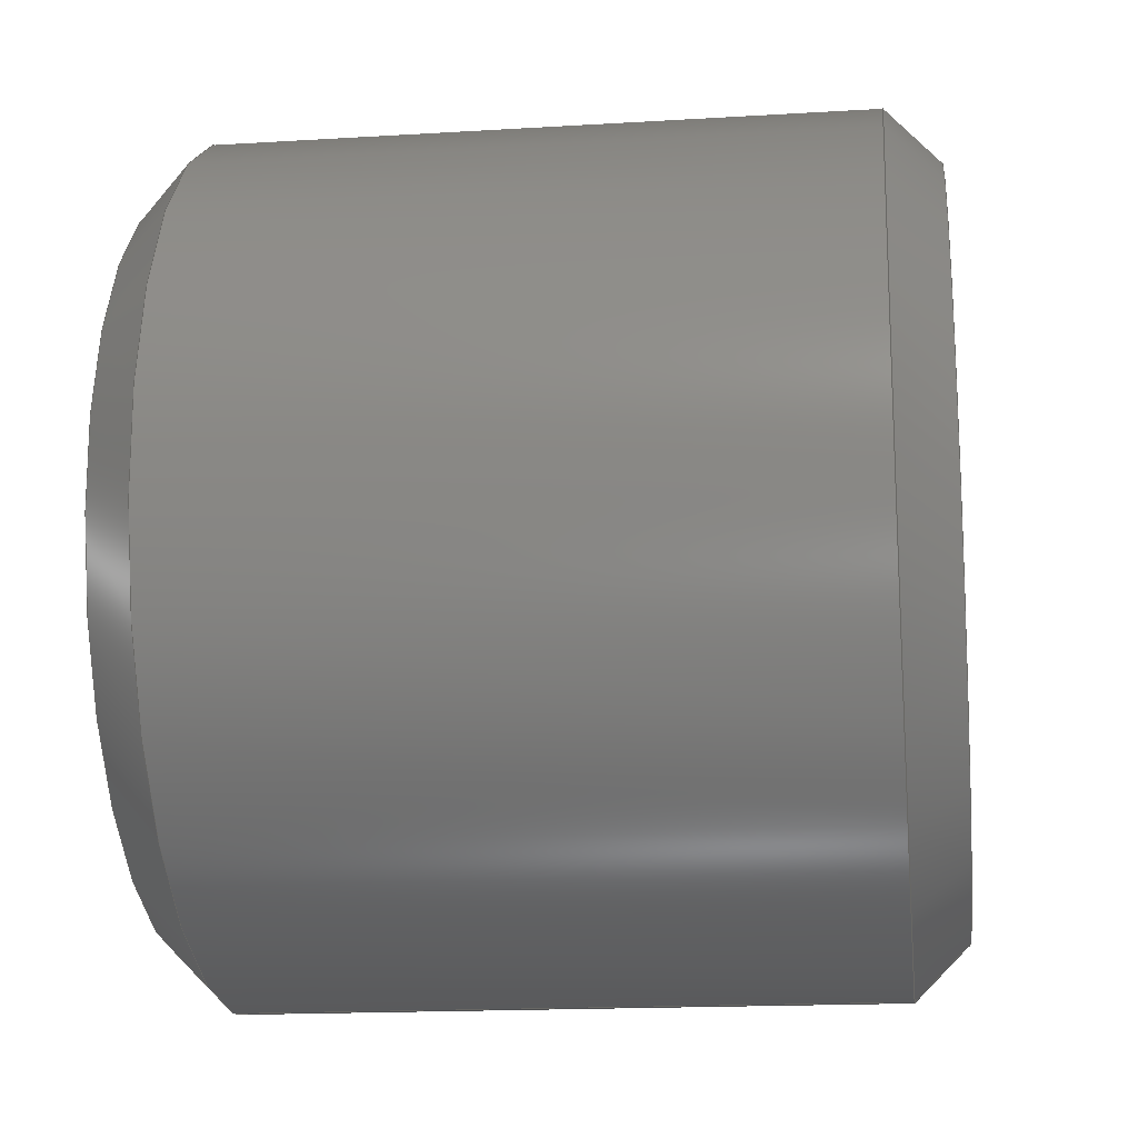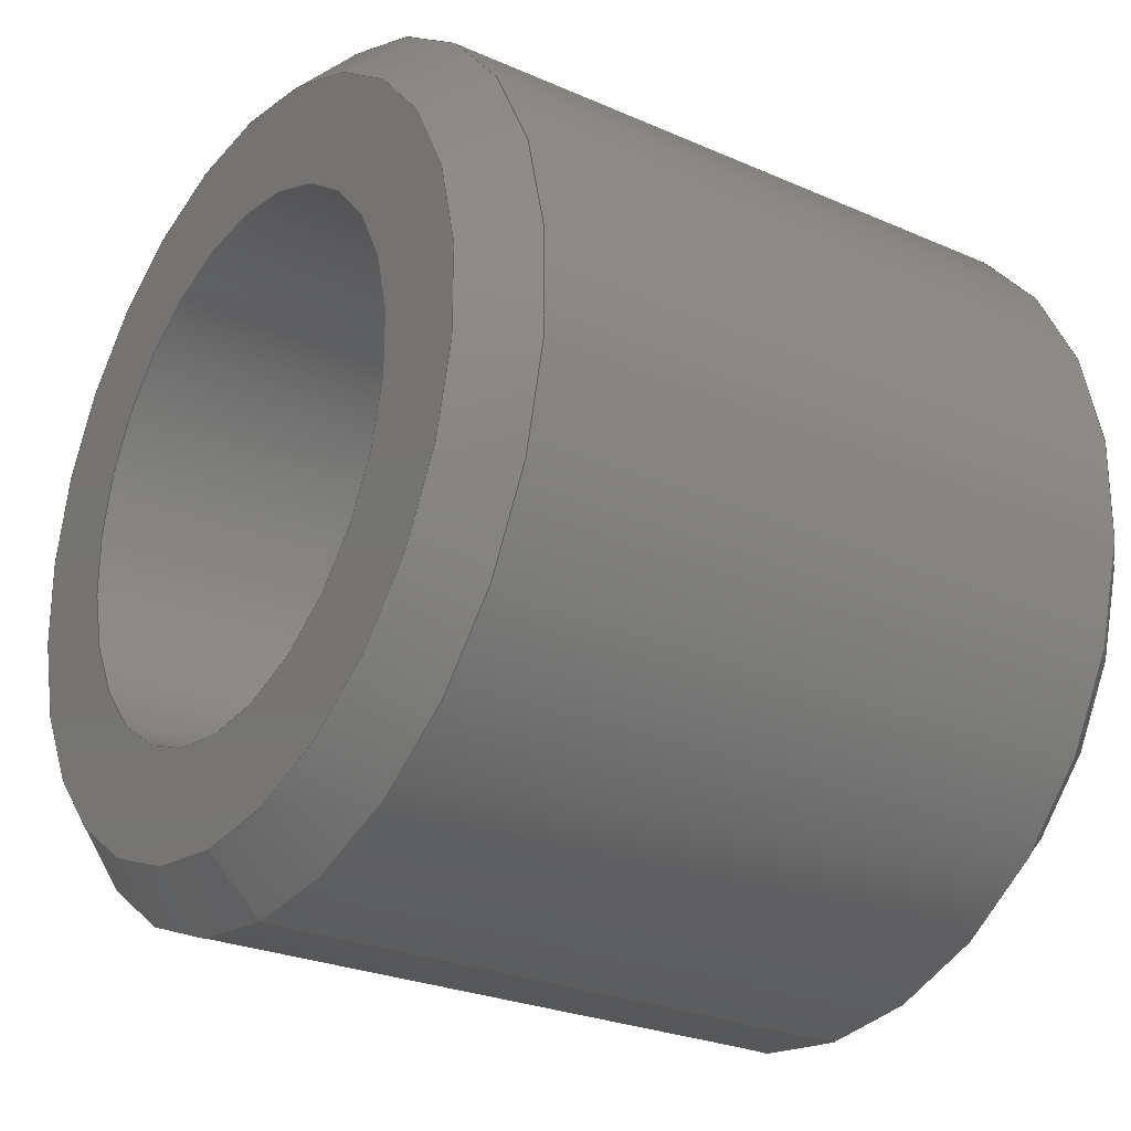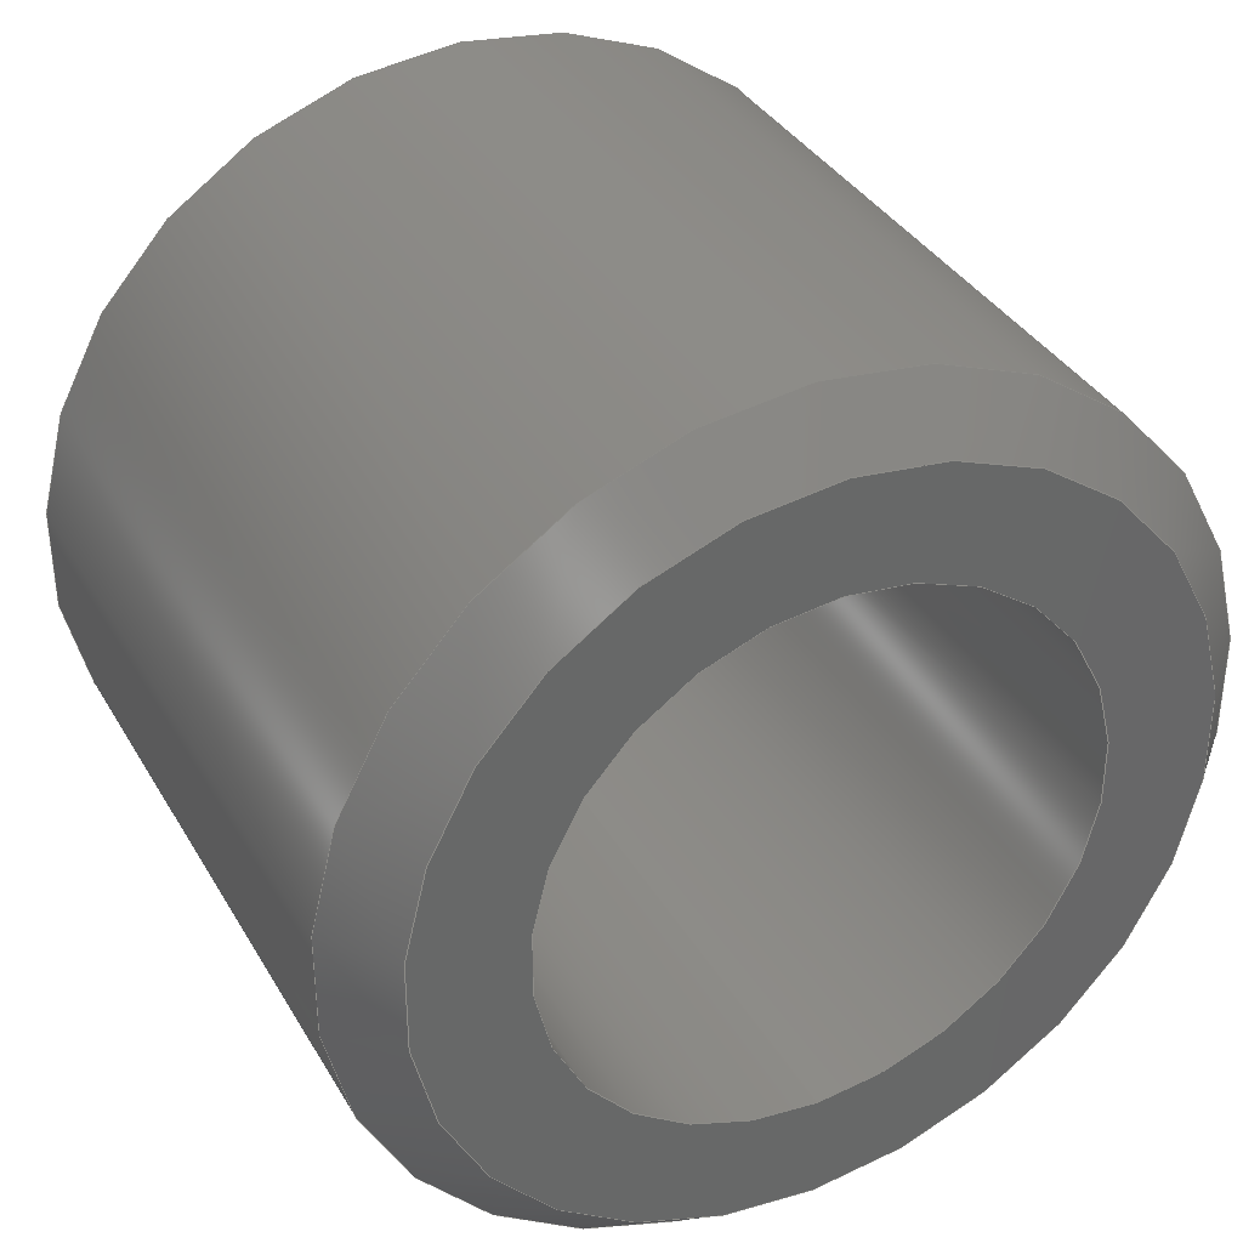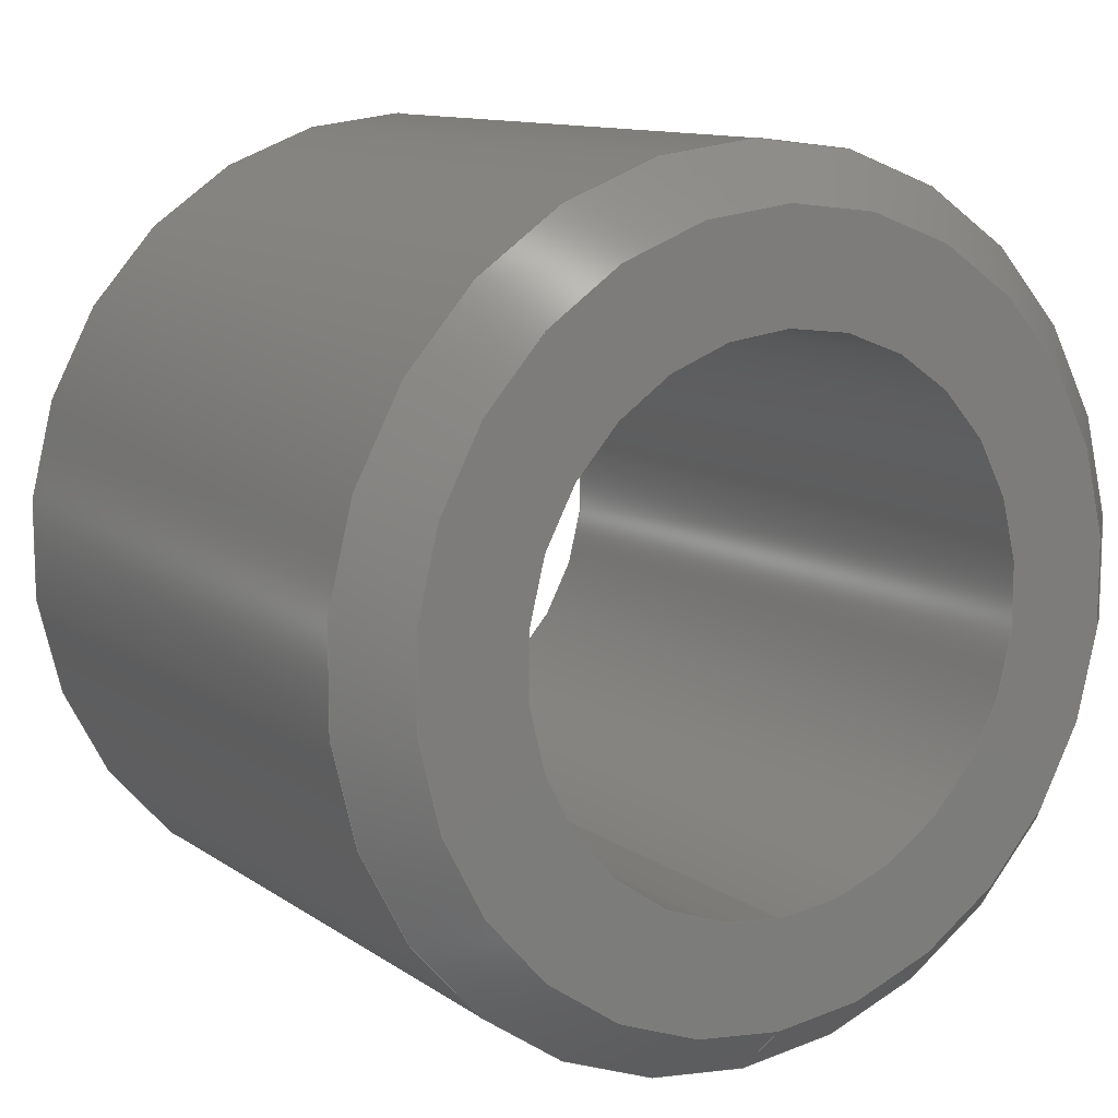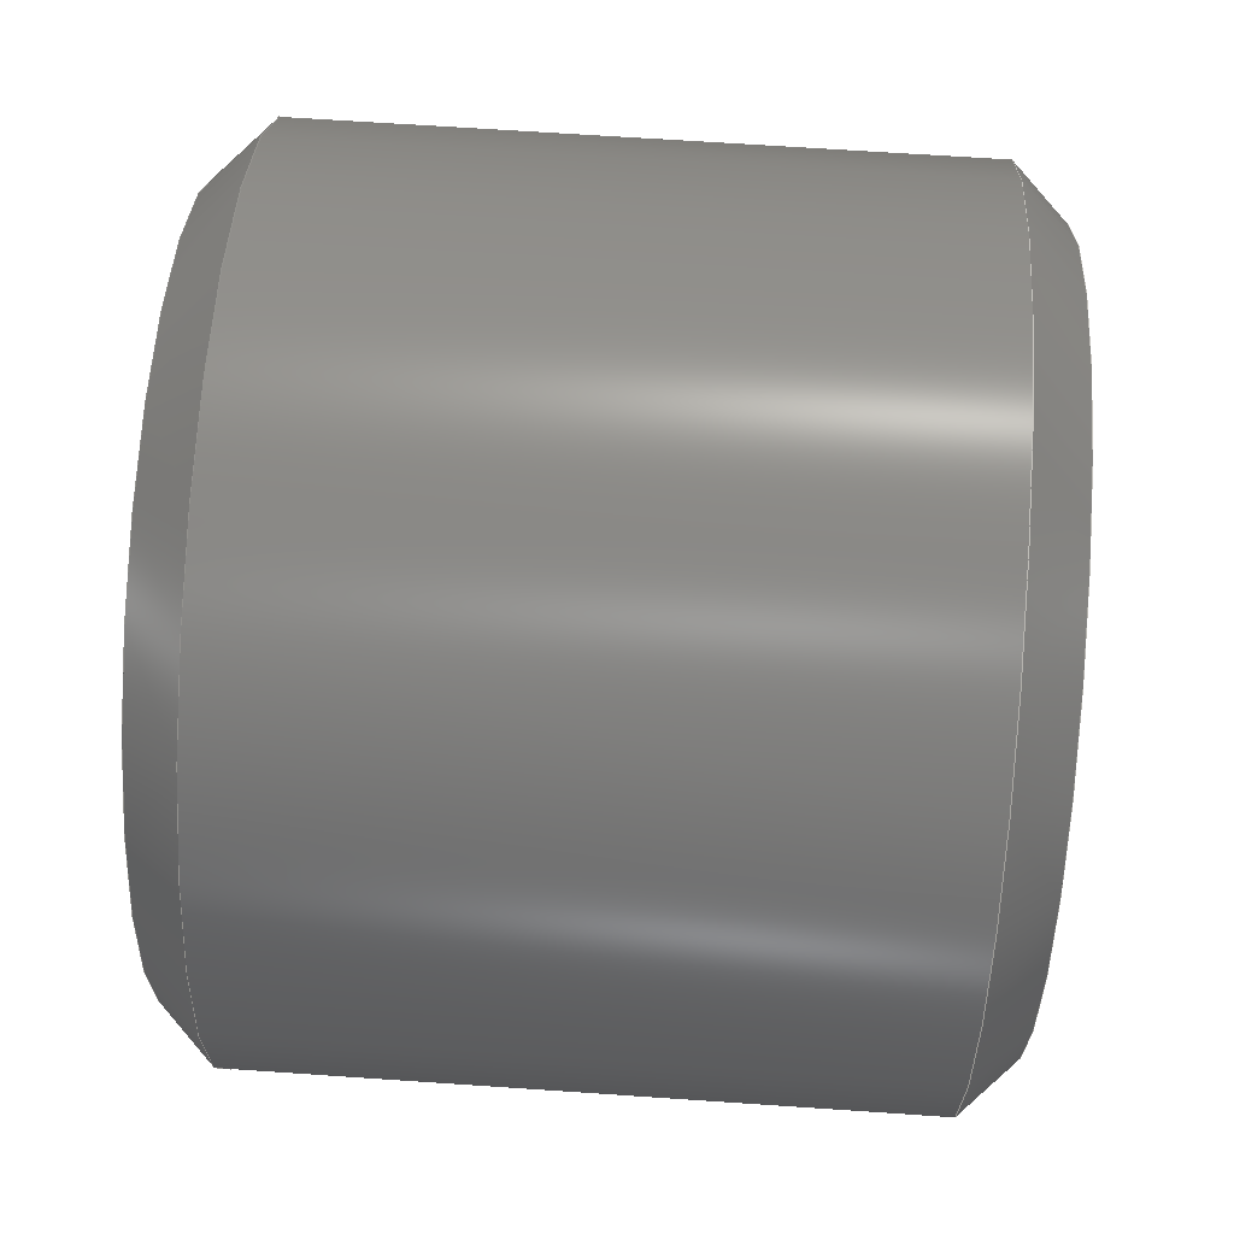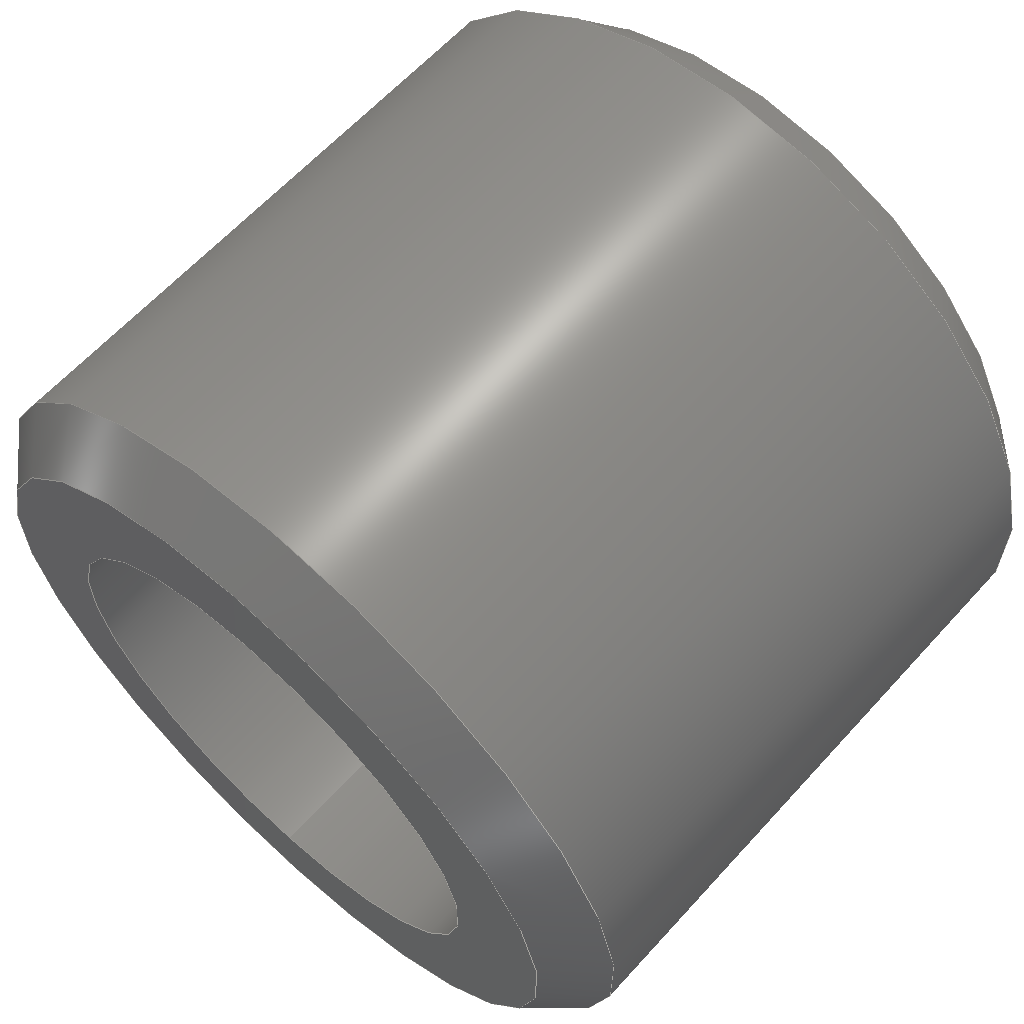
<metadata>
{"format":"step","ext":"stp","renderer":"f3d","projection":"perspective","resolution":1024,"background":"white","views":[{"elev":-16.6,"azim":-172.9,"up":"+Z"},{"elev":-25.7,"azim":-35.2,"up":"+Z"},{"elev":36.1,"azim":63.3,"up":"+Z"},{"elev":11.4,"azim":-122.2,"up":"+Z"},{"elev":67.0,"azim":3.9,"up":"+Z"},{"elev":62.9,"azim":132.2,"up":"+Z"}]}
</metadata>
<code>
ISO-10303-21;
DATA;
#1 = DESIGN_CONTEXT( '', #24, 'design' );
#2 = APPLICATION_PROTOCOL_DEFINITION( 'international standard', 'config_control_design', 1994, #24 );
#3 = PRODUCT_CATEGORY_RELATIONSHIP( 'NONE', 'NONE', #25, #26 );
#4 = DATE_AND_TIME( #27, #28 );
#5 = DATE_TIME_ROLE( 'creation_date' );
#6 = DATE_TIME_ROLE( 'classification_date' );
#7 = PERSON_AND_ORGANIZATION_ROLE( 'creator' );
#8 = PERSON_AND_ORGANIZATION_ROLE( 'design_supplier' );
#9 = PERSON_AND_ORGANIZATION_ROLE( 'classification_officer' );
#10 = PERSON_AND_ORGANIZATION_ROLE( 'design_owner' );
#11 = APPROVAL_PERSON_ORGANIZATION( #29, #30, #31 );
#12 = APPROVAL_DATE_TIME( #4, #30 );
#13 = CC_DESIGN_APPROVAL( #30, ( #32, #33, #34 ) );
#14 = CC_DESIGN_DATE_AND_TIME_ASSIGNMENT( #4, #5, ( #34 ) );
#15 = CC_DESIGN_DATE_AND_TIME_ASSIGNMENT( #4, #6, ( #32 ) );
#16 = CC_DESIGN_PERSON_AND_ORGANIZATION_ASSIGNMENT( #29, #10, ( #35 ) );
#17 = CC_DESIGN_PERSON_AND_ORGANIZATION_ASSIGNMENT( #29, #7, ( #34 ) );
#18 = CC_DESIGN_PERSON_AND_ORGANIZATION_ASSIGNMENT( #29, #7, ( #33 ) );
#19 = CC_DESIGN_PERSON_AND_ORGANIZATION_ASSIGNMENT( #29, #8, ( #33 ) );
#20 = CC_DESIGN_SECURITY_CLASSIFICATION( #32, ( #33 ) );
#21 = CC_DESIGN_PERSON_AND_ORGANIZATION_ASSIGNMENT( #29, #9, ( #32 ) );
#22 = SHAPE_DEFINITION_REPRESENTATION( #36, #37 );
#23 =  ( GEOMETRIC_REPRESENTATION_CONTEXT( 3 )GLOBAL_UNCERTAINTY_ASSIGNED_CONTEXT( ( #38 ) )GLOBAL_UNIT_ASSIGNED_CONTEXT( ( #39, #40, #41 ) )REPRESENTATION_CONTEXT( 'NONE', 'WORKSPACE' ) );
#24 = APPLICATION_CONTEXT( 'configuration controlled 3D designs of mechanical parts and assemblies' );
#25 = PRODUCT_CATEGORY( 'part', 'NONE' );
#26 = PRODUCT_RELATED_PRODUCT_CATEGORY( 'detail', ' ', ( #35 ) );
#27 = CALENDAR_DATE( 2022, 22, 5 );
#28 = LOCAL_TIME( 15, 9, 3, #42 );
#29 = PERSON_AND_ORGANIZATION( #43, #44 );
#30 = APPROVAL( #45, 'SOLID MODEL' );
#31 = APPROVAL_ROLE( 'APPROVED' );
#32 = SECURITY_CLASSIFICATION( '', '', #46 );
#33 = PRODUCT_DEFINITION_FORMATION_WITH_SPECIFIED_SOURCE( ' ', 'NONE', #35, .NOT_KNOWN. );
#34 = PRODUCT_DEFINITION( 'NONE', 'NONE', #33, #1 );
#35 = PRODUCT( '_CLBU5-8-7', '_CLBU5-8-7', 'PART-_CLBU5-8-7-DESC', ( #47 ) );
#36 = PRODUCT_DEFINITION_SHAPE( 'NONE', 'NONE', #34 );
#37 = ADVANCED_BREP_SHAPE_REPRESENTATION( '_CLBU5-8-7', ( #48, #49 ), #23 );
#38 = UNCERTAINTY_MEASURE_WITH_UNIT( LENGTH_MEASURE( 0.001 ), #39, '', '' );
#39 =  ( CONVERSION_BASED_UNIT( 'MILLIMETRE', #50 )LENGTH_UNIT(  )NAMED_UNIT( #51 ) );
#40 =  ( NAMED_UNIT( #52 )PLANE_ANGLE_UNIT(  )SI_UNIT( $, .RADIAN. ) );
#41 =  ( NAMED_UNIT( #52 )SI_UNIT( $, .STERADIAN. )SOLID_ANGLE_UNIT(  ) );
#42 = COORDINATED_UNIVERSAL_TIME_OFFSET( 1, 0, .AHEAD. );
#43 = PERSON( '', 'UNSPECIFIED', $, $, $, $ );
#44 = ORGANIZATION( 'UNSPECIFIED', 'UNSPECIFIED', 'UNSPECIFIED' );
#45 = APPROVAL_STATUS( 'approved' );
#46 = SECURITY_CLASSIFICATION_LEVEL( 'unclassified' );
#47 = MECHANICAL_CONTEXT( '', #24, 'mechanical' );
#48 = MANIFOLD_SOLID_BREP( '_CLBU5-8-7', #53 );
#49 = AXIS2_PLACEMENT_3D( '', #54, #55, #56 );
#50 = LENGTH_MEASURE_WITH_UNIT( LENGTH_MEASURE( 1 ), #57 );
#51 = DIMENSIONAL_EXPONENTS( 1, 0, 0, 0, 0, 0, 0 );
#52 = DIMENSIONAL_EXPONENTS( 0, 0, 0, 0, 0, 0, 0 );
#53 = CLOSED_SHELL( '', ( #58, #59, #60, #61, #62, #63 ) );
#54 = CARTESIAN_POINT( '', ( 0, 0, 0 ) );
#55 = DIRECTION( '', ( 0, 0, 1 ) );
#56 = DIRECTION( '', ( 1, 0, 0 ) );
#57 =  ( LENGTH_UNIT(  )NAMED_UNIT( #51 )SI_UNIT( .MILLI., .METRE. ) );
#58 = ADVANCED_FACE( '', ( #64, #65 ), #66, .T. );
#59 = ADVANCED_FACE( '', ( #67, #68 ), #69, .F. );
#60 = ADVANCED_FACE( '', ( #70, #71 ), #72, .T. );
#61 = ADVANCED_FACE( '', ( #73, #74 ), #75, .T. );
#62 = ADVANCED_FACE( '', ( #76, #77 ), #78, .T. );
#63 = ADVANCED_FACE( '', ( #79, #80 ), #81, .T. );
#64 = FACE_BOUND( '', #82, .T. );
#65 = FACE_OUTER_BOUND( '', #83, .T. );
#66 = PLANE( '', #84 );
#67 = FACE_OUTER_BOUND( '', #85, .T. );
#68 = FACE_OUTER_BOUND( '', #86, .T. );
#69 = CYLINDRICAL_SURFACE( '', #87, 2.5 );
#70 = FACE_OUTER_BOUND( '', #88, .T. );
#71 = FACE_BOUND( '', #89, .T. );
#72 = PLANE( '', #90 );
#73 = FACE_OUTER_BOUND( '', #91, .T. );
#74 = FACE_BOUND( '', #92, .T. );
#75 = CONICAL_SURFACE( '', #93, 3.5, 0.7854 );
#76 = FACE_OUTER_BOUND( '', #94, .T. );
#77 = FACE_OUTER_BOUND( '', #95, .T. );
#78 = CYLINDRICAL_SURFACE( '', #96, 4 );
#79 = FACE_BOUND( '', #97, .T. );
#80 = FACE_OUTER_BOUND( '', #98, .T. );
#81 = CONICAL_SURFACE( '', #99, 4, 0.7854 );
#82 = EDGE_LOOP( '', ( #100 ) );
#83 = EDGE_LOOP( '', ( #101 ) );
#84 = AXIS2_PLACEMENT_3D( '', #102, #103, #104 );
#85 = EDGE_LOOP( '', ( #105 ) );
#86 = EDGE_LOOP( '', ( #106 ) );
#87 = AXIS2_PLACEMENT_3D( '', #107, #108, #109 );
#88 = EDGE_LOOP( '', ( #110 ) );
#89 = EDGE_LOOP( '', ( #111 ) );
#90 = AXIS2_PLACEMENT_3D( '', #112, #113, #114 );
#91 = EDGE_LOOP( '', ( #115 ) );
#92 = EDGE_LOOP( '', ( #116 ) );
#93 = AXIS2_PLACEMENT_3D( '', #117, #118, #119 );
#94 = EDGE_LOOP( '', ( #120 ) );
#95 = EDGE_LOOP( '', ( #121 ) );
#96 = AXIS2_PLACEMENT_3D( '', #122, #123, #124 );
#97 = EDGE_LOOP( '', ( #125 ) );
#98 = EDGE_LOOP( '', ( #126 ) );
#99 = AXIS2_PLACEMENT_3D( '', #127, #128, #129 );
#100 = ORIENTED_EDGE( '', *, *, #130, .T. );
#101 = ORIENTED_EDGE( '', *, *, #131, .F. );
#102 = CARTESIAN_POINT( '', ( 0, 3.5, 0 ) );
#103 = DIRECTION( '', ( -1, 0, 0 ) );
#104 = DIRECTION( '', ( 0, 0, 1 ) );
#105 = ORIENTED_EDGE( '', *, *, #132, .T. );
#106 = ORIENTED_EDGE( '', *, *, #130, .F. );
#107 = CARTESIAN_POINT( '', ( 7, 0, 0 ) );
#108 = DIRECTION( '', ( -1, -0, 0 ) );
#109 = DIRECTION( '', ( -0, 0, -1 ) );
#110 = ORIENTED_EDGE( '', *, *, #133, .T. );
#111 = ORIENTED_EDGE( '', *, *, #132, .F. );
#112 = CARTESIAN_POINT( '', ( 7, 2.5, 0 ) );
#113 = DIRECTION( '', ( 1, 0, -0 ) );
#114 = DIRECTION( '', ( -0, 0, -1 ) );
#115 = ORIENTED_EDGE( '', *, *, #134, .T. );
#116 = ORIENTED_EDGE( '', *, *, #133, .F. );
#117 = CARTESIAN_POINT( '', ( 7, 0, 0 ) );
#118 = DIRECTION( '', ( -1, 0, -0 ) );
#119 = DIRECTION( '', ( 0, 0, 1 ) );
#120 = ORIENTED_EDGE( '', *, *, #135, .T. );
#121 = ORIENTED_EDGE( '', *, *, #134, .F. );
#122 = CARTESIAN_POINT( '', ( 7, 0, 0 ) );
#123 = DIRECTION( '', ( -1, -0, 0 ) );
#124 = DIRECTION( '', ( -0, 0, -1 ) );
#125 = ORIENTED_EDGE( '', *, *, #131, .T. );
#126 = ORIENTED_EDGE( '', *, *, #135, .F. );
#127 = CARTESIAN_POINT( '', ( 0.5, 0, 0 ) );
#128 = DIRECTION( '', ( 1, -0, -0 ) );
#129 = DIRECTION( '', ( -0, 0, -1 ) );
#130 = EDGE_CURVE( '', #136, #136, #137, .T. );
#131 = EDGE_CURVE( '', #138, #138, #139, .T. );
#132 = EDGE_CURVE( '', #140, #140, #141, .T. );
#133 = EDGE_CURVE( '', #142, #142, #143, .T. );
#134 = EDGE_CURVE( '', #144, #144, #145, .T. );
#135 = EDGE_CURVE( '', #146, #146, #147, .T. );
#136 = VERTEX_POINT( '', #148 );
#137 = CIRCLE( '', #149, 2.5 );
#138 = VERTEX_POINT( '', #150 );
#139 = CIRCLE( '', #151, 3.5 );
#140 = VERTEX_POINT( '', #152 );
#141 = CIRCLE( '', #153, 2.5 );
#142 = VERTEX_POINT( '', #154 );
#143 = CIRCLE( '', #155, 3.5 );
#144 = VERTEX_POINT( '', #156 );
#145 = CIRCLE( '', #157, 4 );
#146 = VERTEX_POINT( '', #158 );
#147 = CIRCLE( '', #159, 4 );
#148 = CARTESIAN_POINT( '', ( 0, 0, -2.5 ) );
#149 = AXIS2_PLACEMENT_3D( '', #160, #161, #162 );
#150 = CARTESIAN_POINT( '', ( 0, 0, -3.5 ) );
#151 = AXIS2_PLACEMENT_3D( '', #163, #164, #165 );
#152 = CARTESIAN_POINT( '', ( 7, 0, -2.5 ) );
#153 = AXIS2_PLACEMENT_3D( '', #166, #167, #168 );
#154 = CARTESIAN_POINT( '', ( 7, 0, -3.5 ) );
#155 = AXIS2_PLACEMENT_3D( '', #169, #170, #171 );
#156 = CARTESIAN_POINT( '', ( 6.5, 0, -4 ) );
#157 = AXIS2_PLACEMENT_3D( '', #172, #173, #174 );
#158 = CARTESIAN_POINT( '', ( 0.5, 0, -4 ) );
#159 = AXIS2_PLACEMENT_3D( '', #175, #176, #177 );
#160 = CARTESIAN_POINT( '', ( 0, 0, 0 ) );
#161 = DIRECTION( '', ( 1, 0, -0 ) );
#162 = DIRECTION( '', ( -0, 0, -1 ) );
#163 = CARTESIAN_POINT( '', ( 0, 0, 0 ) );
#164 = DIRECTION( '', ( 1, 0, -0 ) );
#165 = DIRECTION( '', ( -0, 0, -1 ) );
#166 = CARTESIAN_POINT( '', ( 7, 0, 0 ) );
#167 = DIRECTION( '', ( 1, 0, -0 ) );
#168 = DIRECTION( '', ( -0, 0, -1 ) );
#169 = CARTESIAN_POINT( '', ( 7, 0, 0 ) );
#170 = DIRECTION( '', ( 1, 0, -0 ) );
#171 = DIRECTION( '', ( -0, 0, -1 ) );
#172 = CARTESIAN_POINT( '', ( 6.5, 0, 0 ) );
#173 = DIRECTION( '', ( 1, 0, -0 ) );
#174 = DIRECTION( '', ( -0, 0, -1 ) );
#175 = CARTESIAN_POINT( '', ( 0.5, 0, 0 ) );
#176 = DIRECTION( '', ( 1, 0, -0 ) );
#177 = DIRECTION( '', ( -0, 0, -1 ) );
ENDSEC;
END-ISO-10303-21;

</code>
